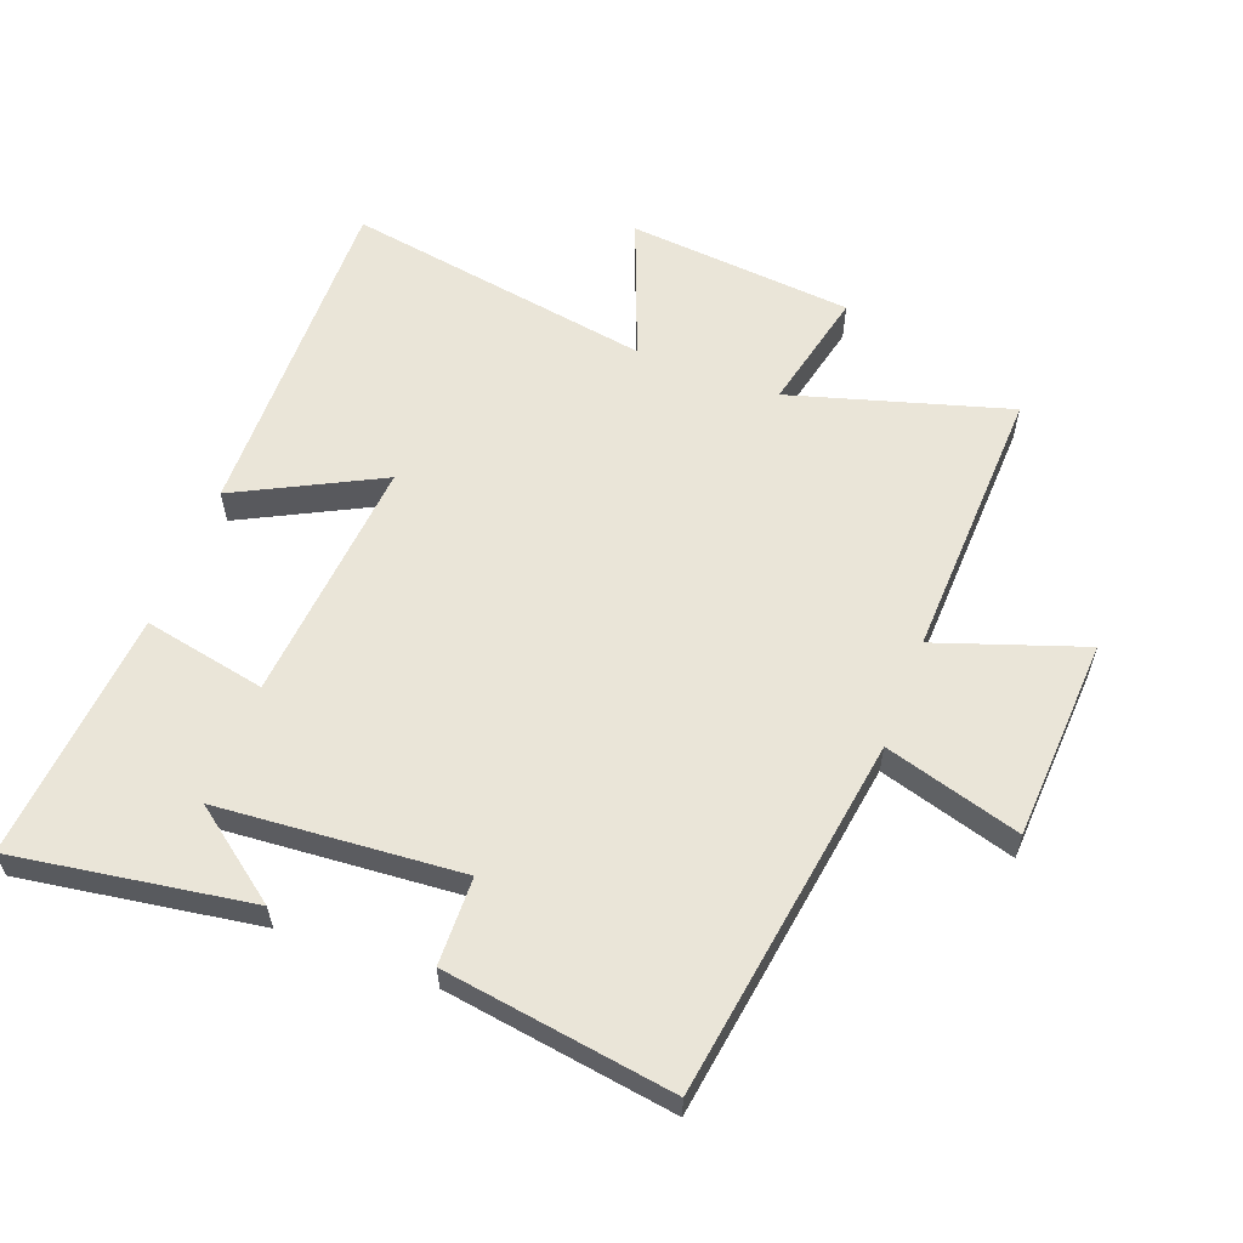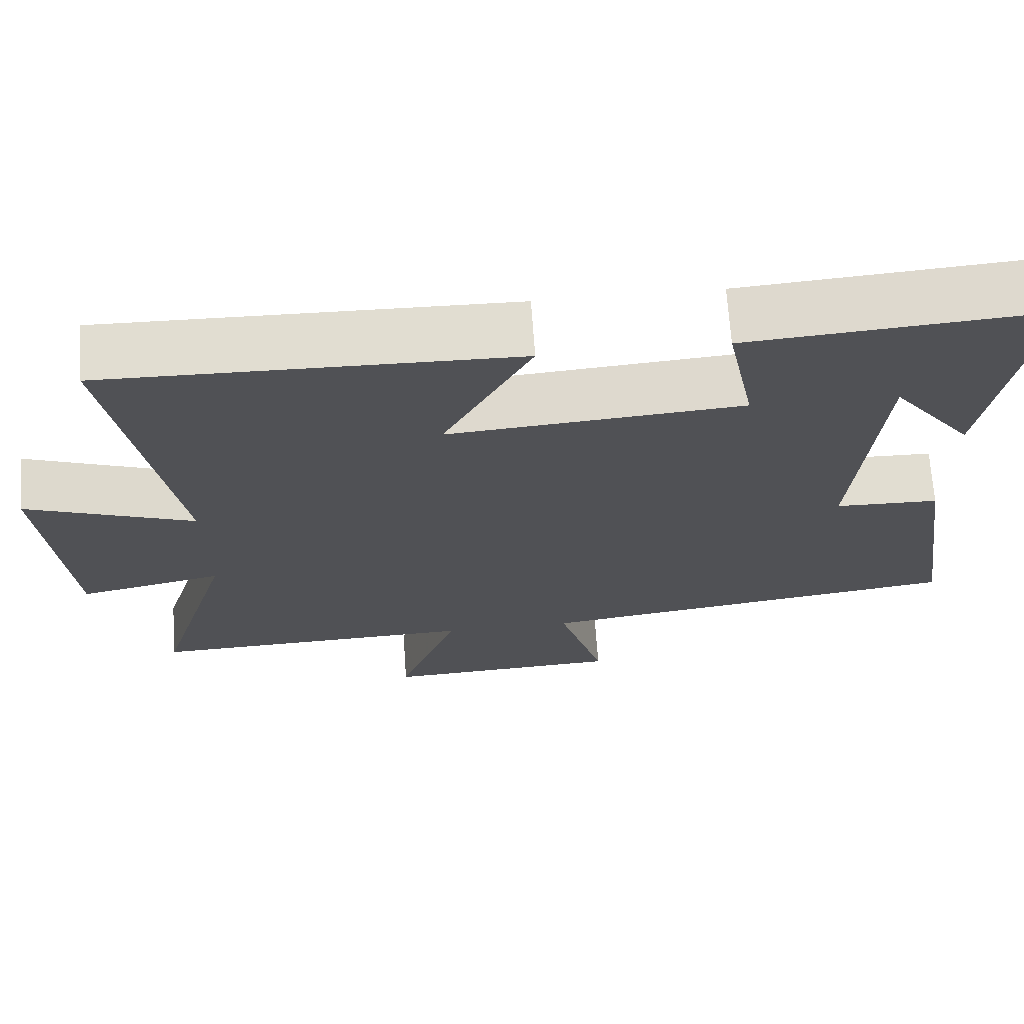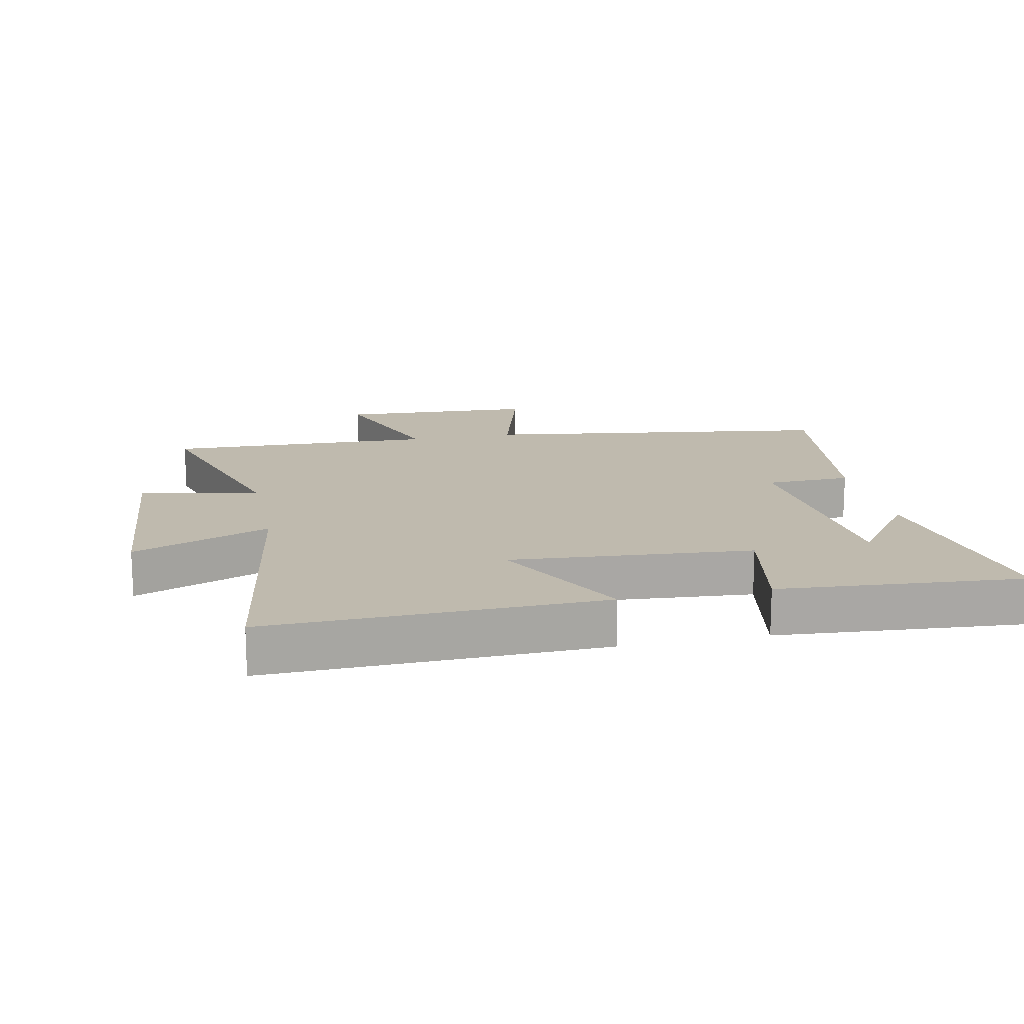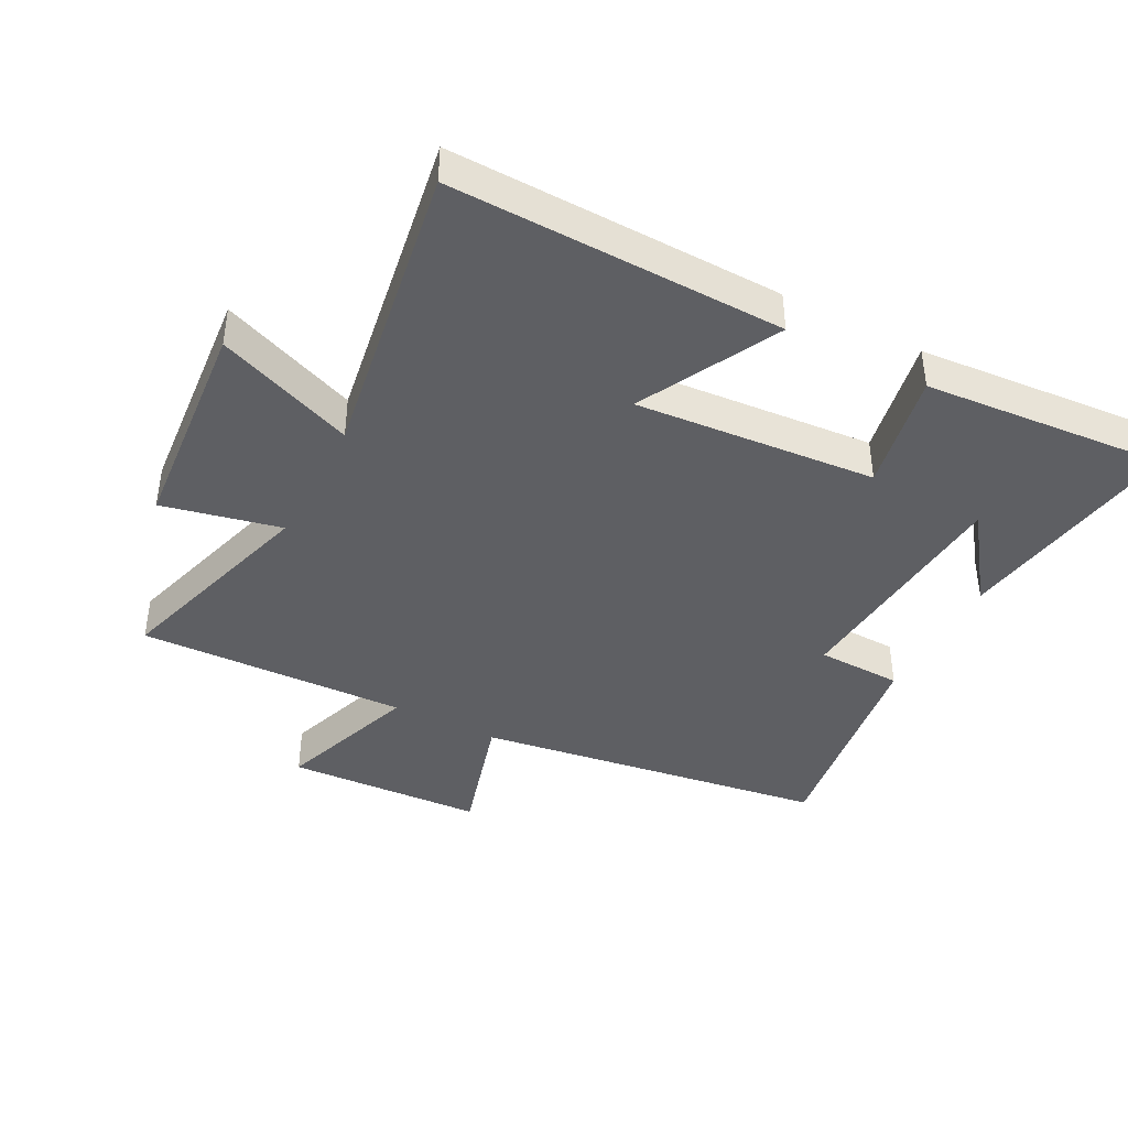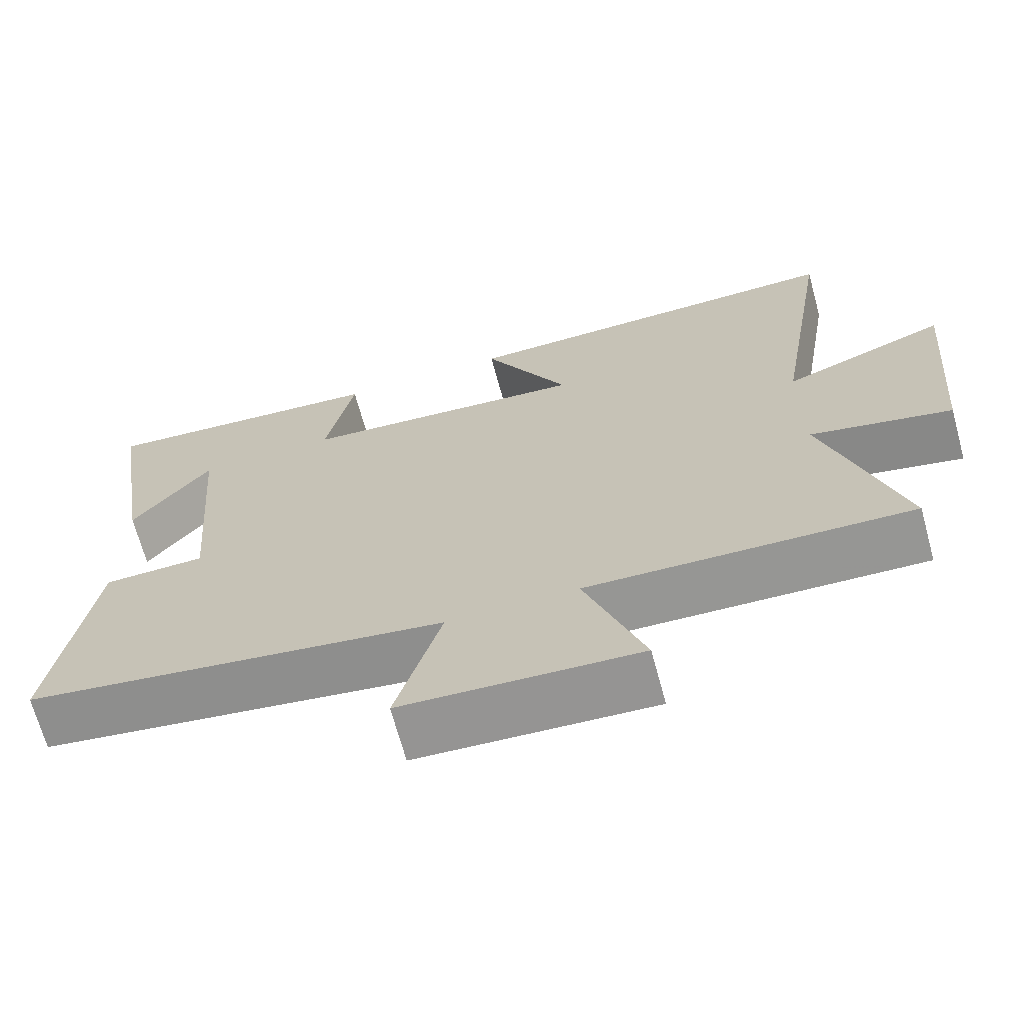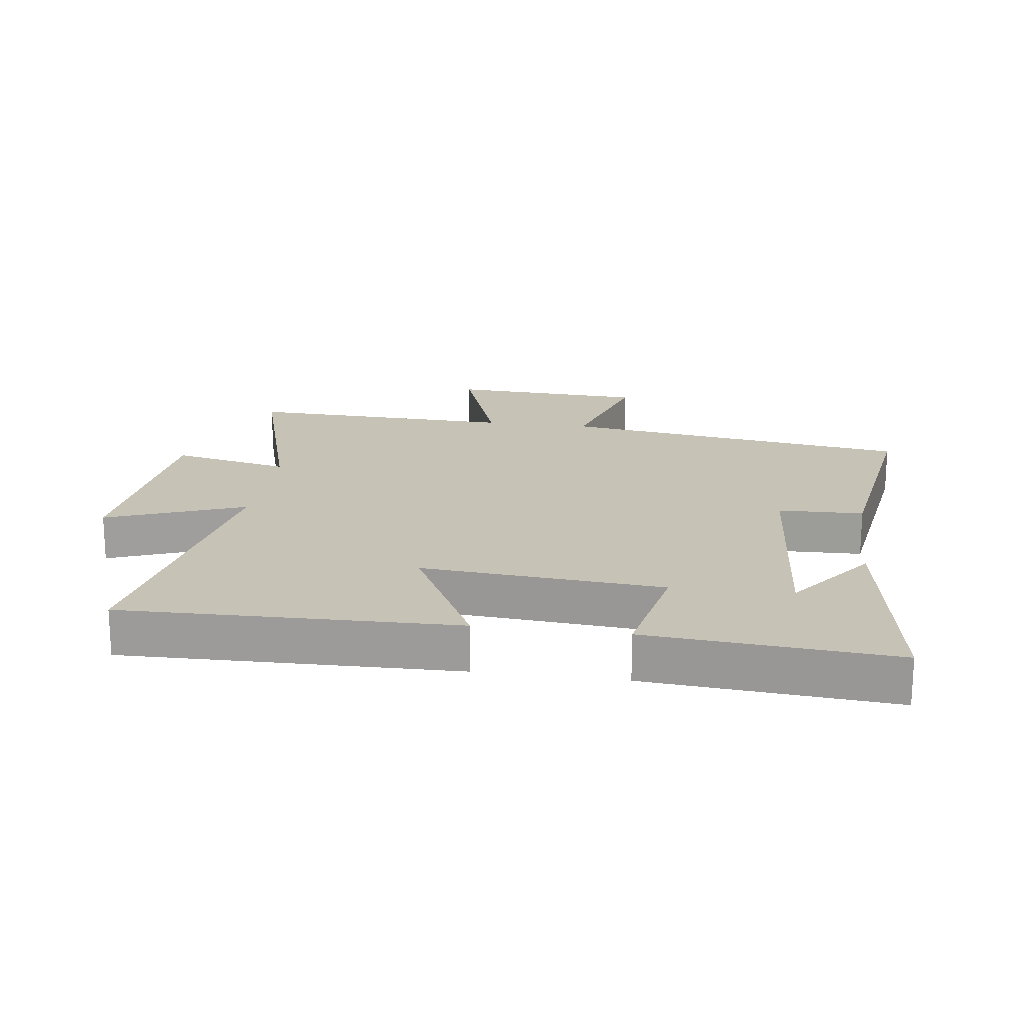
<metadata>
{"format":"obj","ext":"obj","renderer":"f3d","projection":"perspective","resolution":1024,"background":"white","views":[{"elev":58.9,"azim":110.9,"up":"+Y"},{"elev":69.3,"azim":-4.0,"up":"+Z"},{"elev":15.7,"azim":-12.0,"up":"+Y"},{"elev":-41.3,"azim":-27.6,"up":"+Y"},{"elev":-68.4,"azim":-164.8,"up":"+Z"},{"elev":18.9,"azim":8.0,"up":"+Y"}]}
</metadata>
<code>
v 0.551 0.07 -0.419
v -0.003 0.07 -0.5
v 0.057 0.07 -0.708
v -0.253 0.07 -0.724
v -0.175 0.07 -0.5
v -0.599 0.07 -0.514
v -0.5 0.07 -0.181
v -0.686 0.07 -0.222
v -0.716 0.07 0.124
v -0.5 0.07 0.039
v -0.577 0.07 0.512
v -0.055 0.07 0.5
v -0.168 0.07 0.282
v 0.21 0.07 0.312
v 0.173 0.07 0.5
v 0.557 0.07 0.53
v 0.5 0.07 0.168
v 0.396 0.07 0.308
v 0.366 0.07 -0.064
v 0.5 0.07 -0.068
v 0.551 0 -0.419
v -0.003 0 -0.5
v 0.057 0 -0.708
v -0.253 0 -0.724
v -0.175 0 -0.5
v -0.599 0 -0.514
v -0.5 0 -0.181
v -0.686 0 -0.222
v -0.716 0 0.124
v -0.5 0 0.039
v -0.577 0 0.512
v -0.055 0 0.5
v -0.168 0 0.282
v 0.21 0 0.312
v 0.173 0 0.5
v 0.557 0 0.53
v 0.5 0 0.168
v 0.396 0 0.308
v 0.366 0 -0.064
v 0.5 0 -0.068
f 19 20 1 2
f 18 19 2
f 16 17 18
f 14 15 16 18
f 13 14 18 2
f 10 11 12 13
f 10 13 2
f 7 8 9 10
f 7 10 2 3
f 5 6 7
f 5 7 3
f 3 4 5
f 22 21 40 39
f 22 39 38
f 38 37 36
f 38 36 35 34
f 22 38 34 33
f 33 32 31 30
f 22 33 30
f 30 29 28 27
f 23 22 30 27
f 27 26 25
f 23 27 25
f 25 24 23
f 1 21 22 2
f 2 22 23 3
f 3 23 24 4
f 4 24 25 5
f 5 25 26 6
f 6 26 27 7
f 7 27 28 8
f 8 28 29 9
f 9 29 30 10
f 10 30 31 11
f 11 31 32 12
f 12 32 33 13
f 13 33 34 14
f 14 34 35 15
f 15 35 36 16
f 16 36 37 17
f 17 37 38 18
f 18 38 39 19
f 19 39 40 20
f 20 40 21 1

</code>
